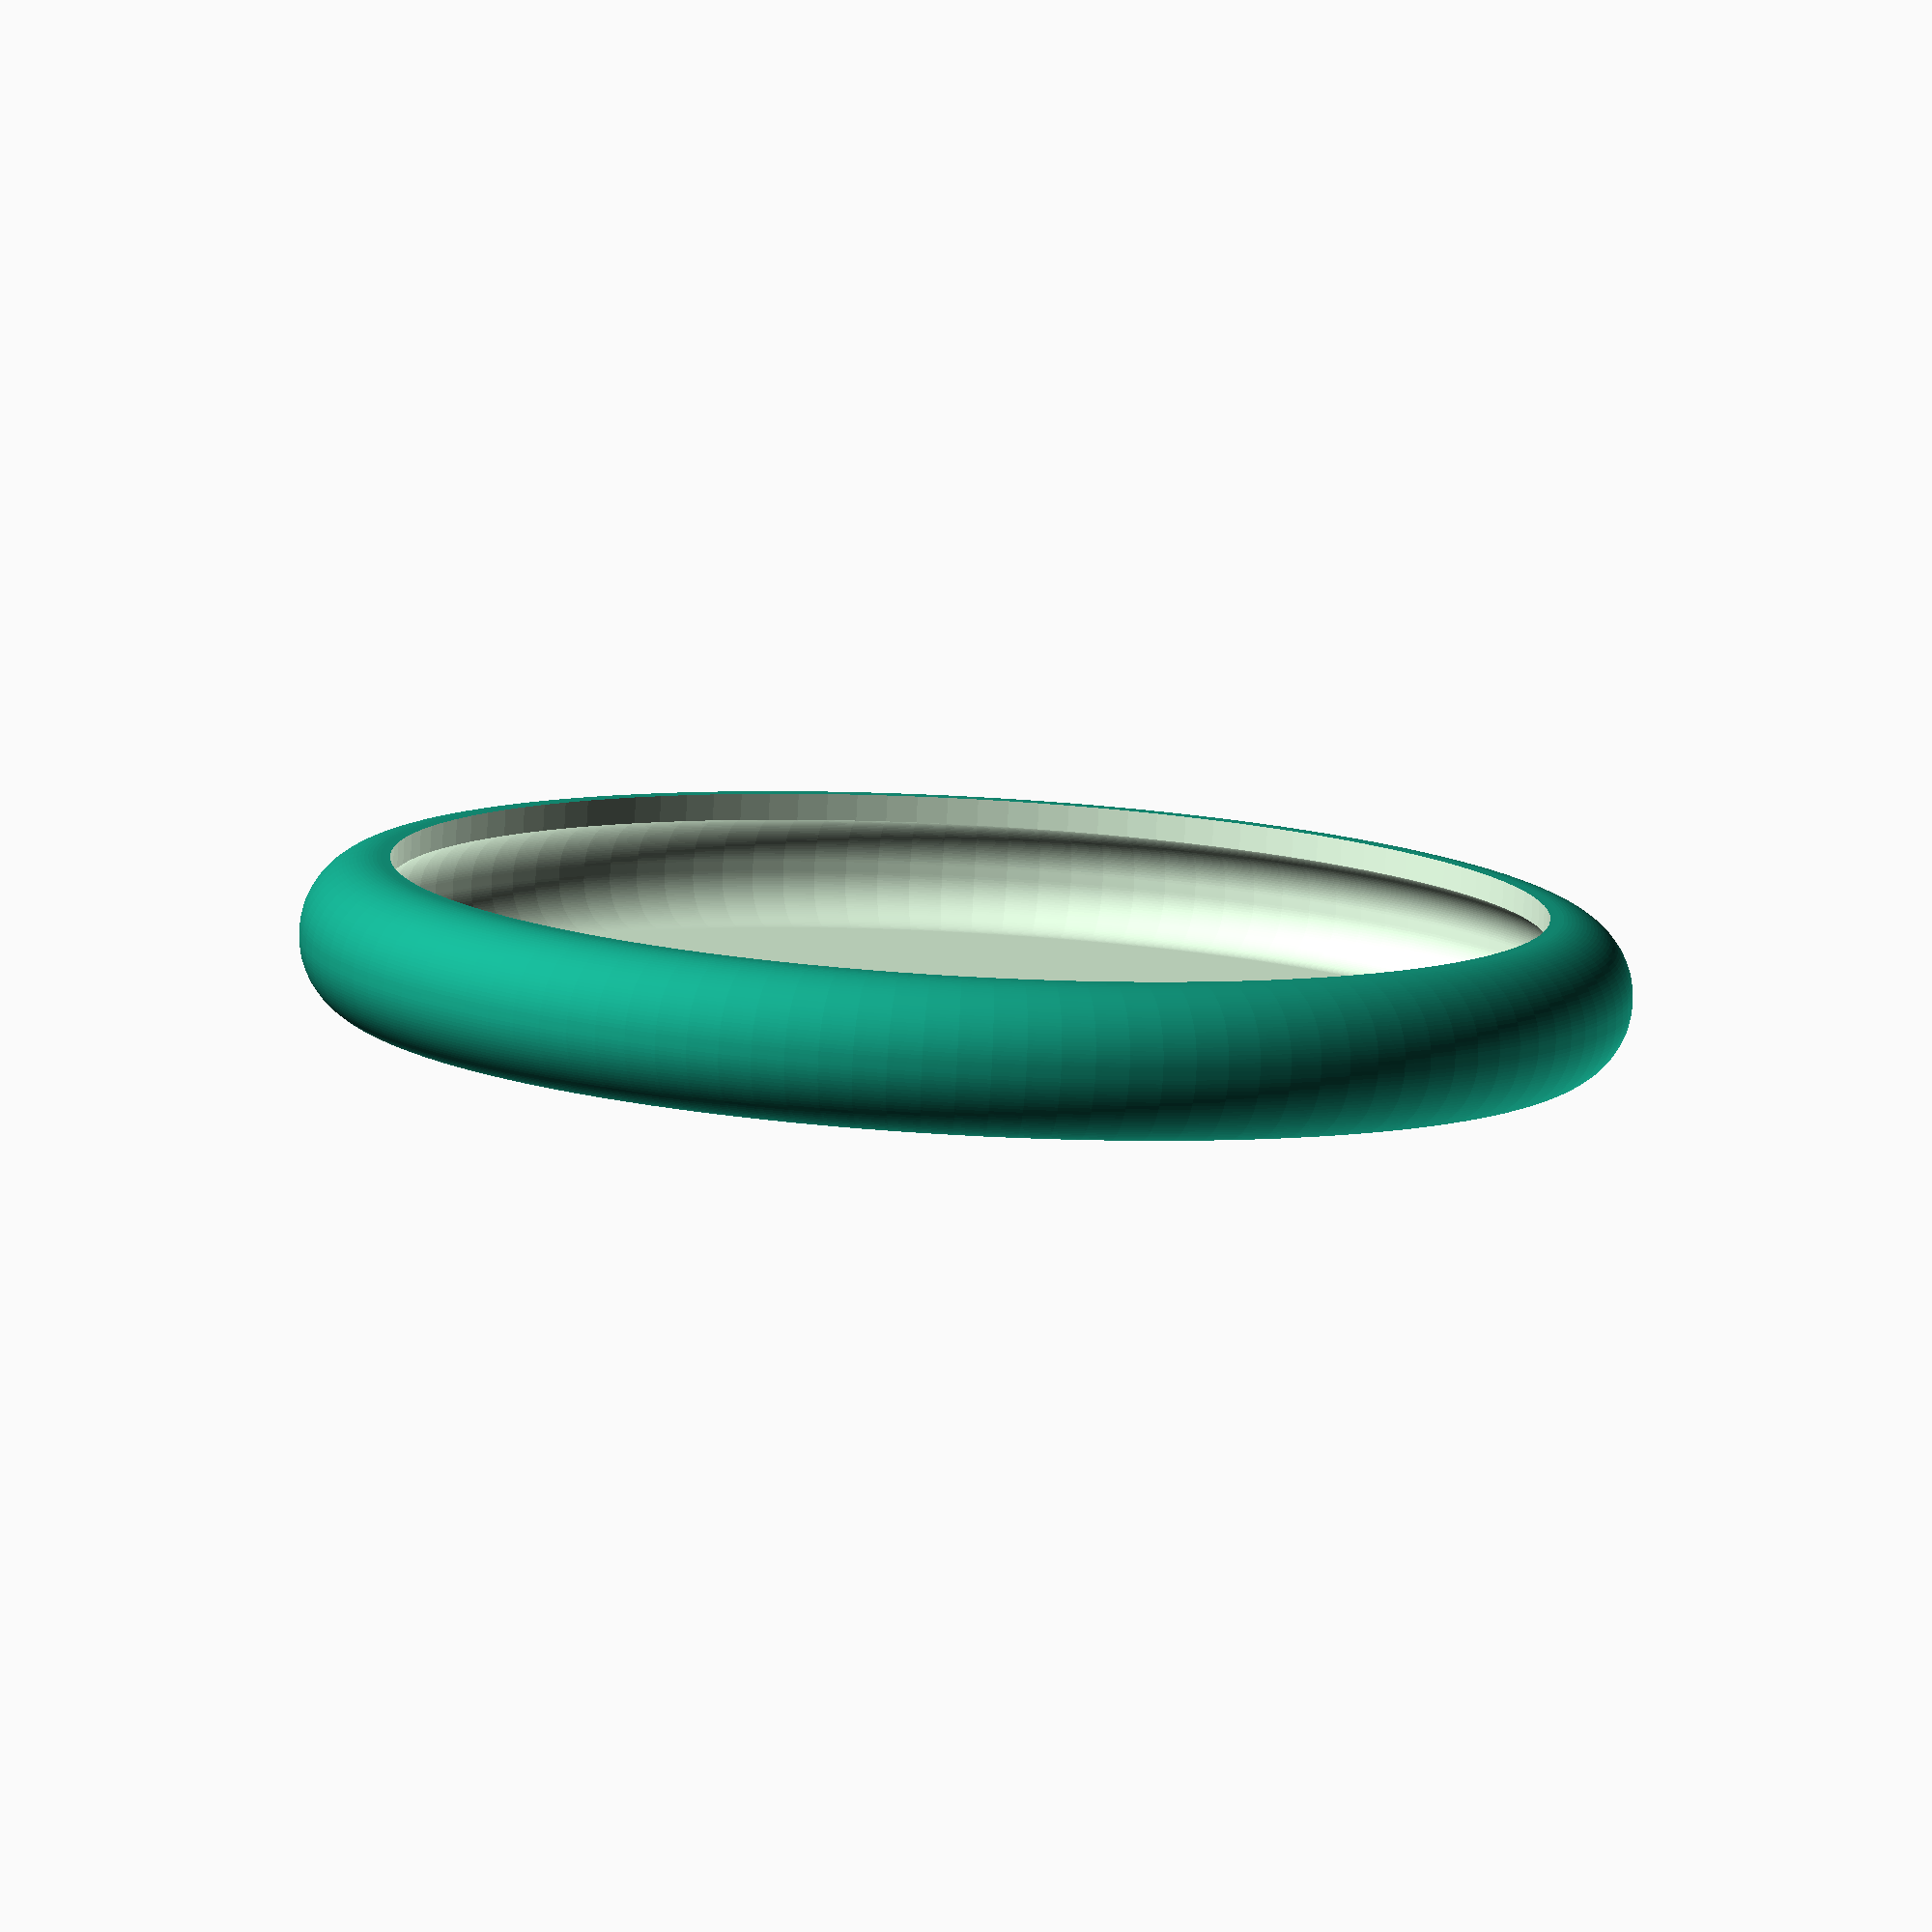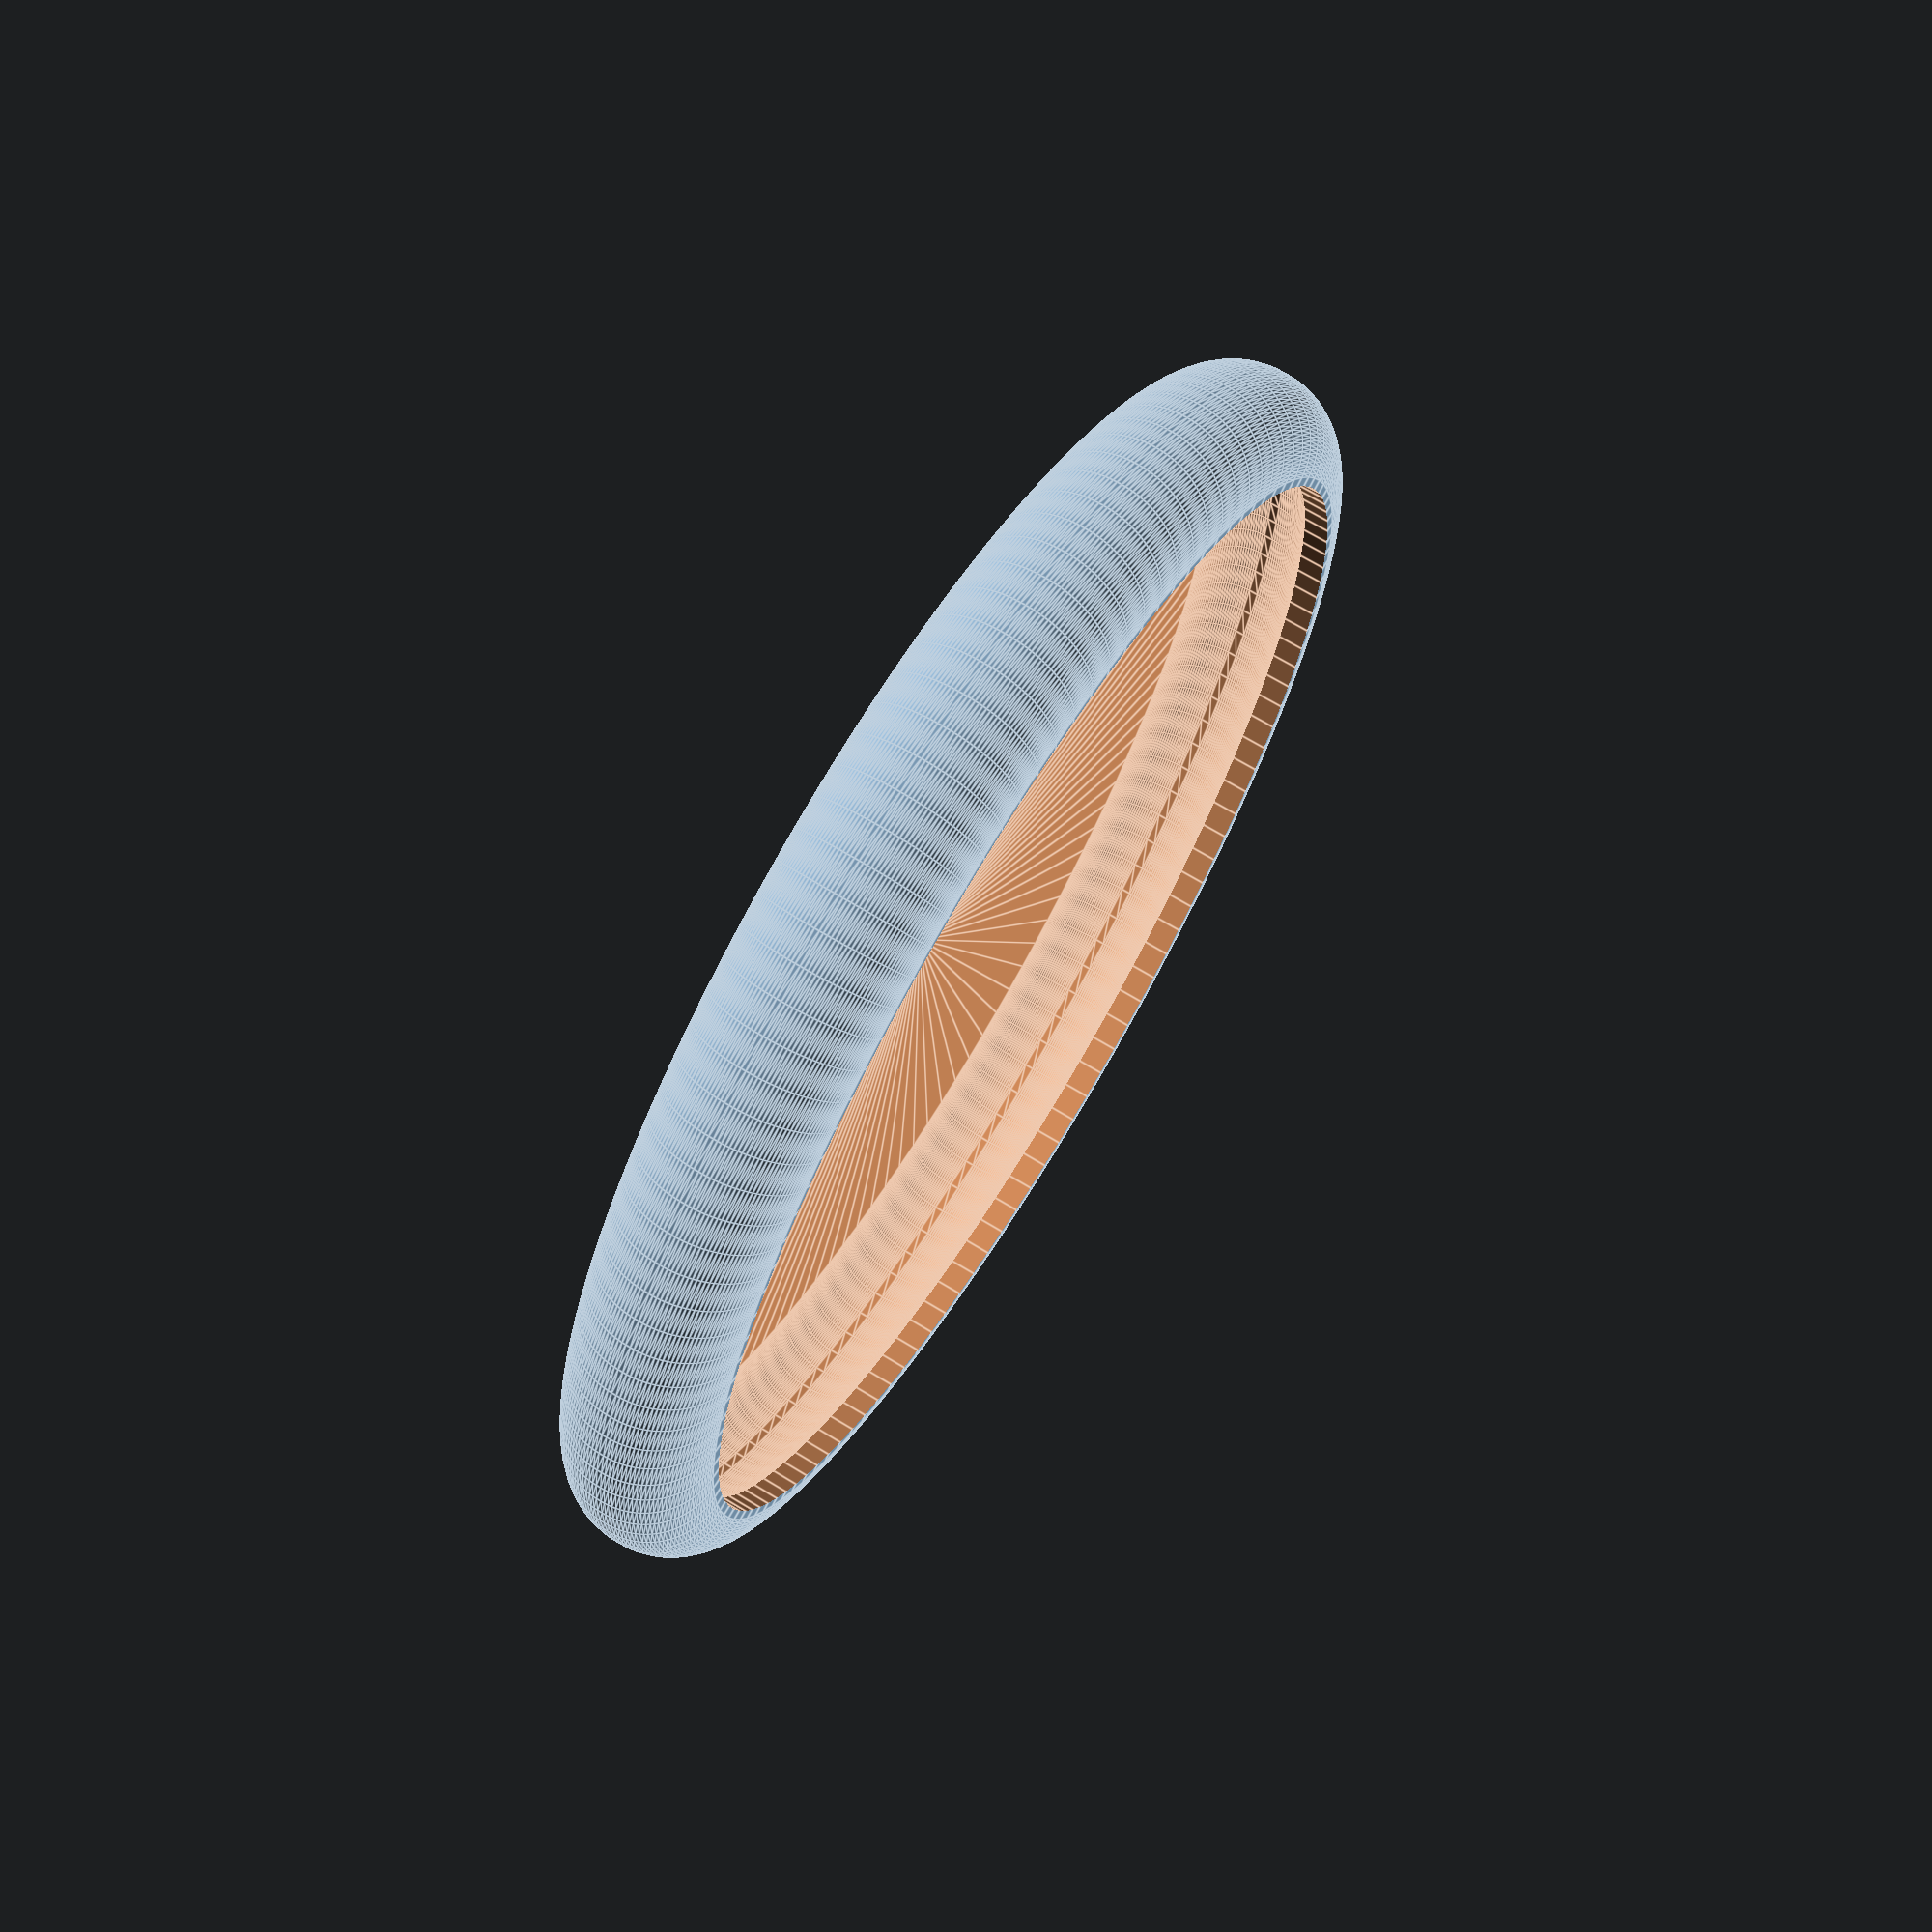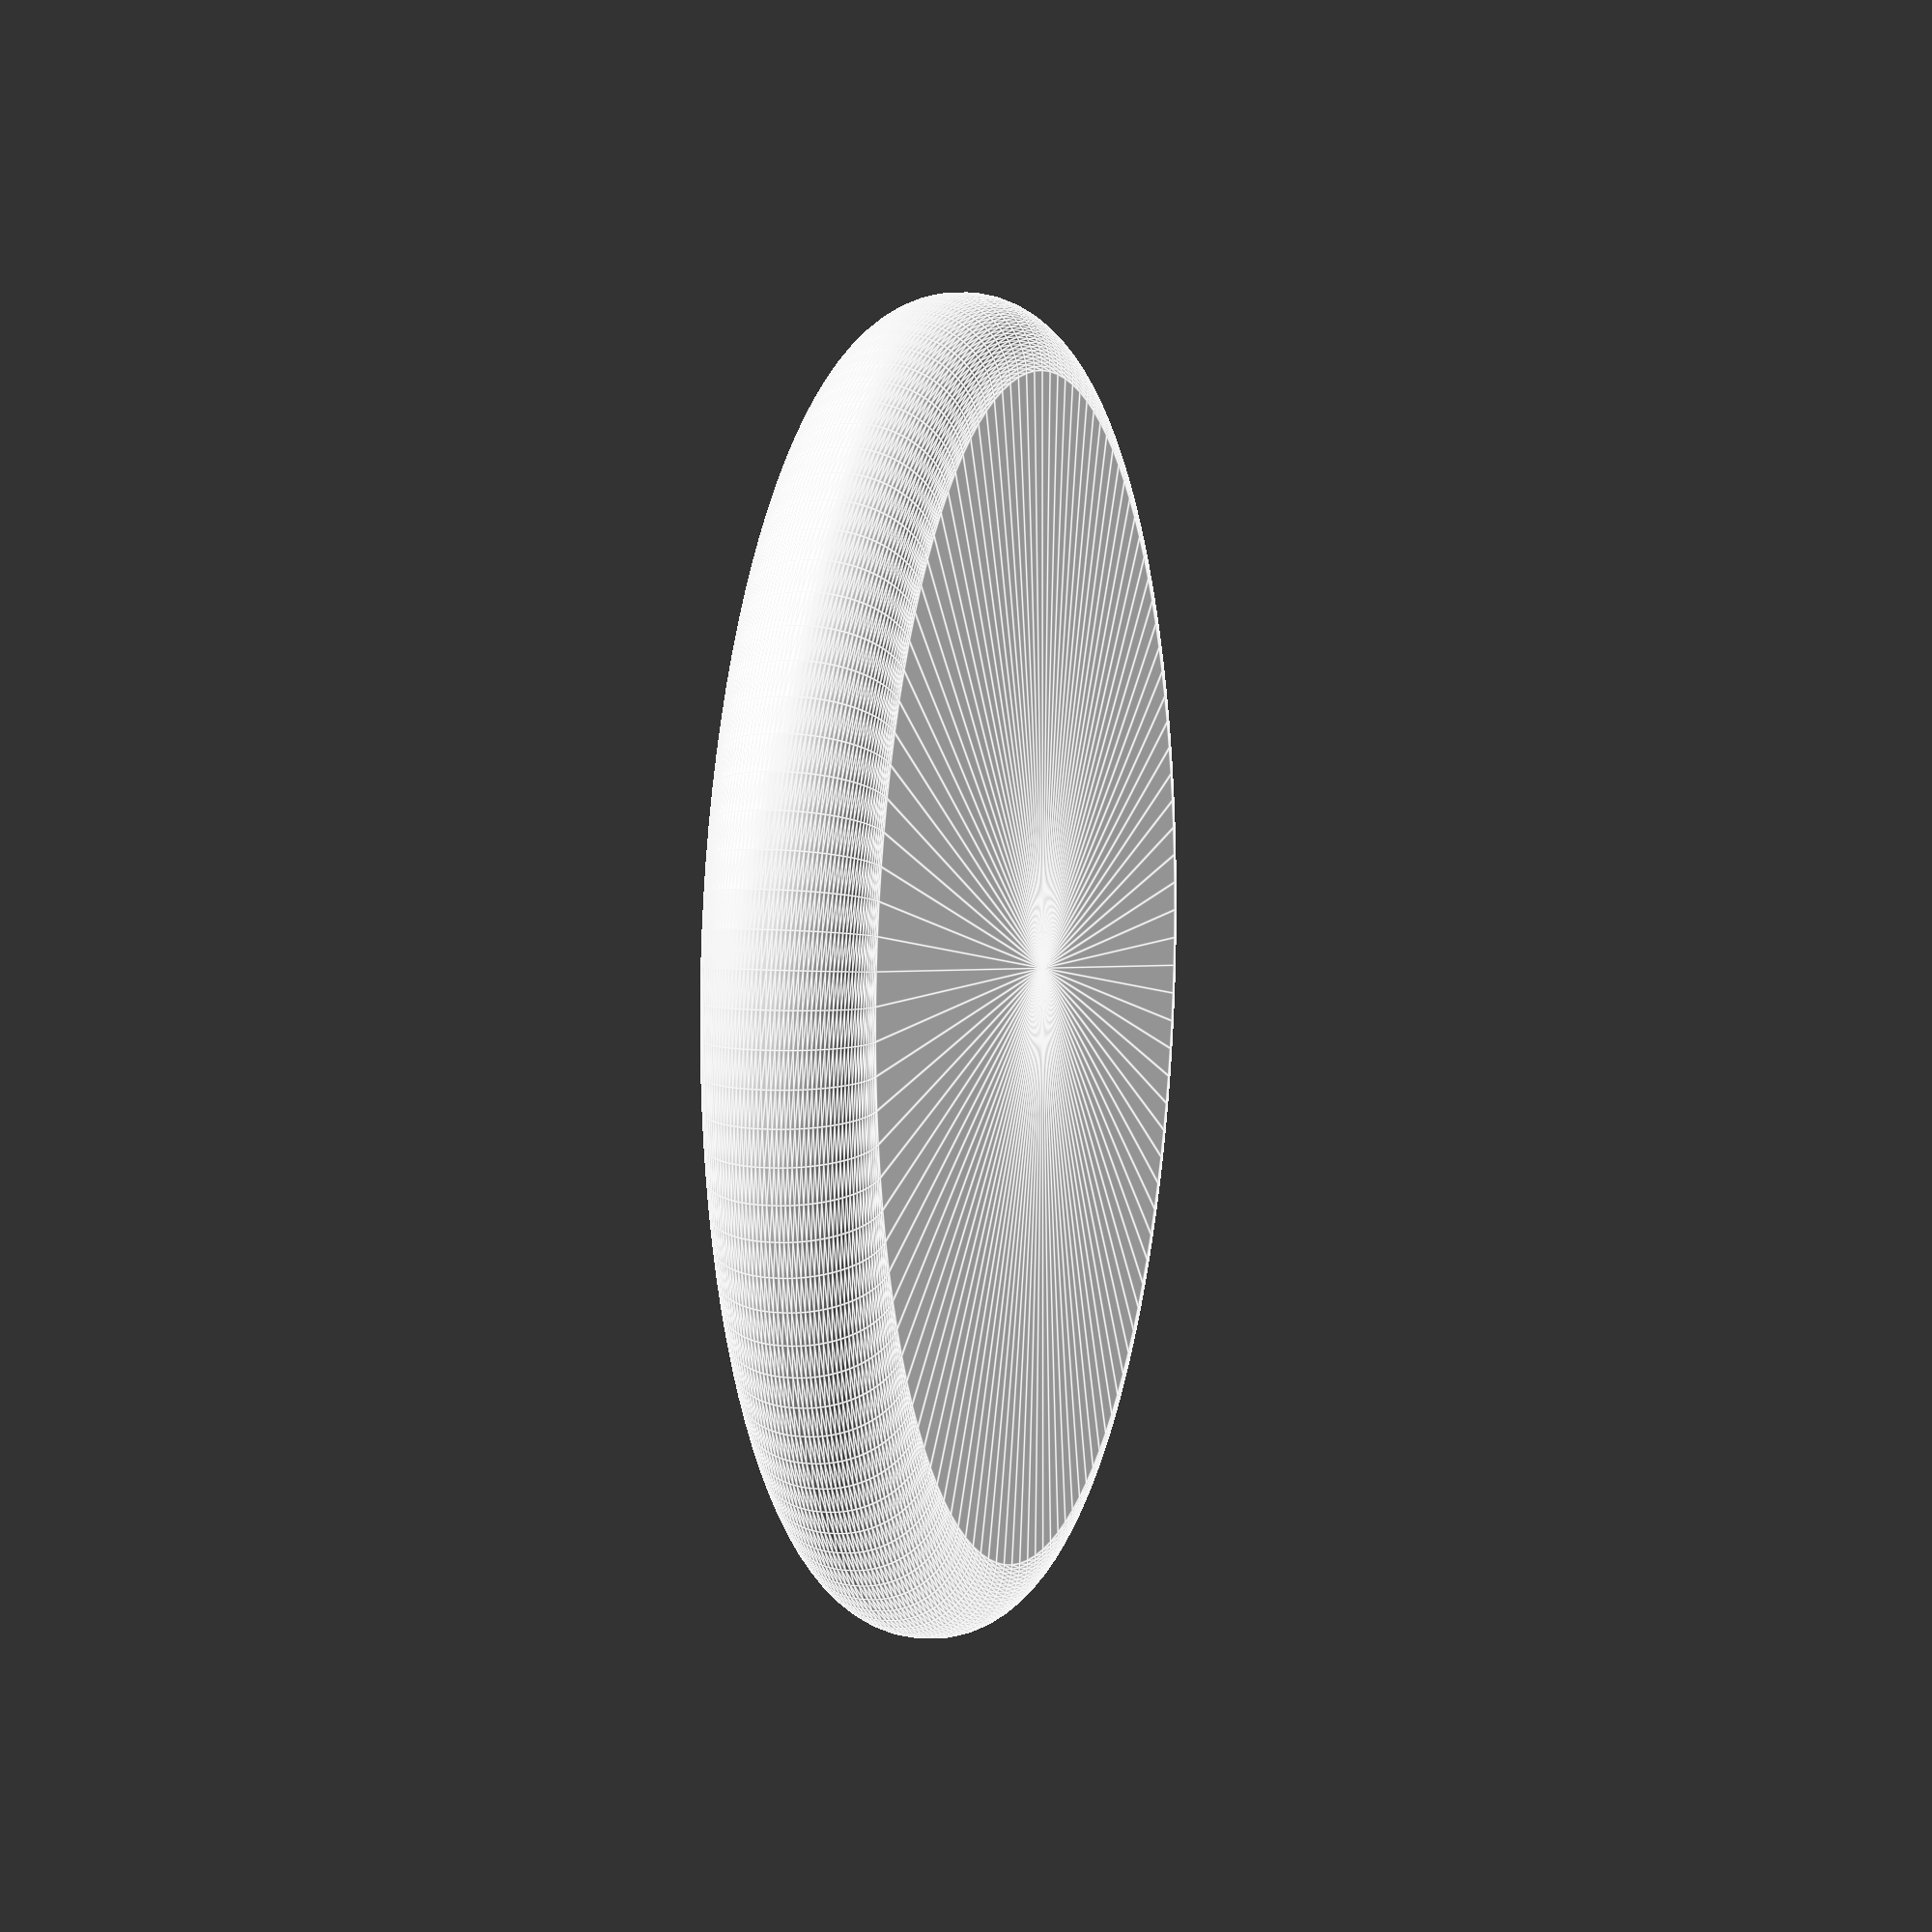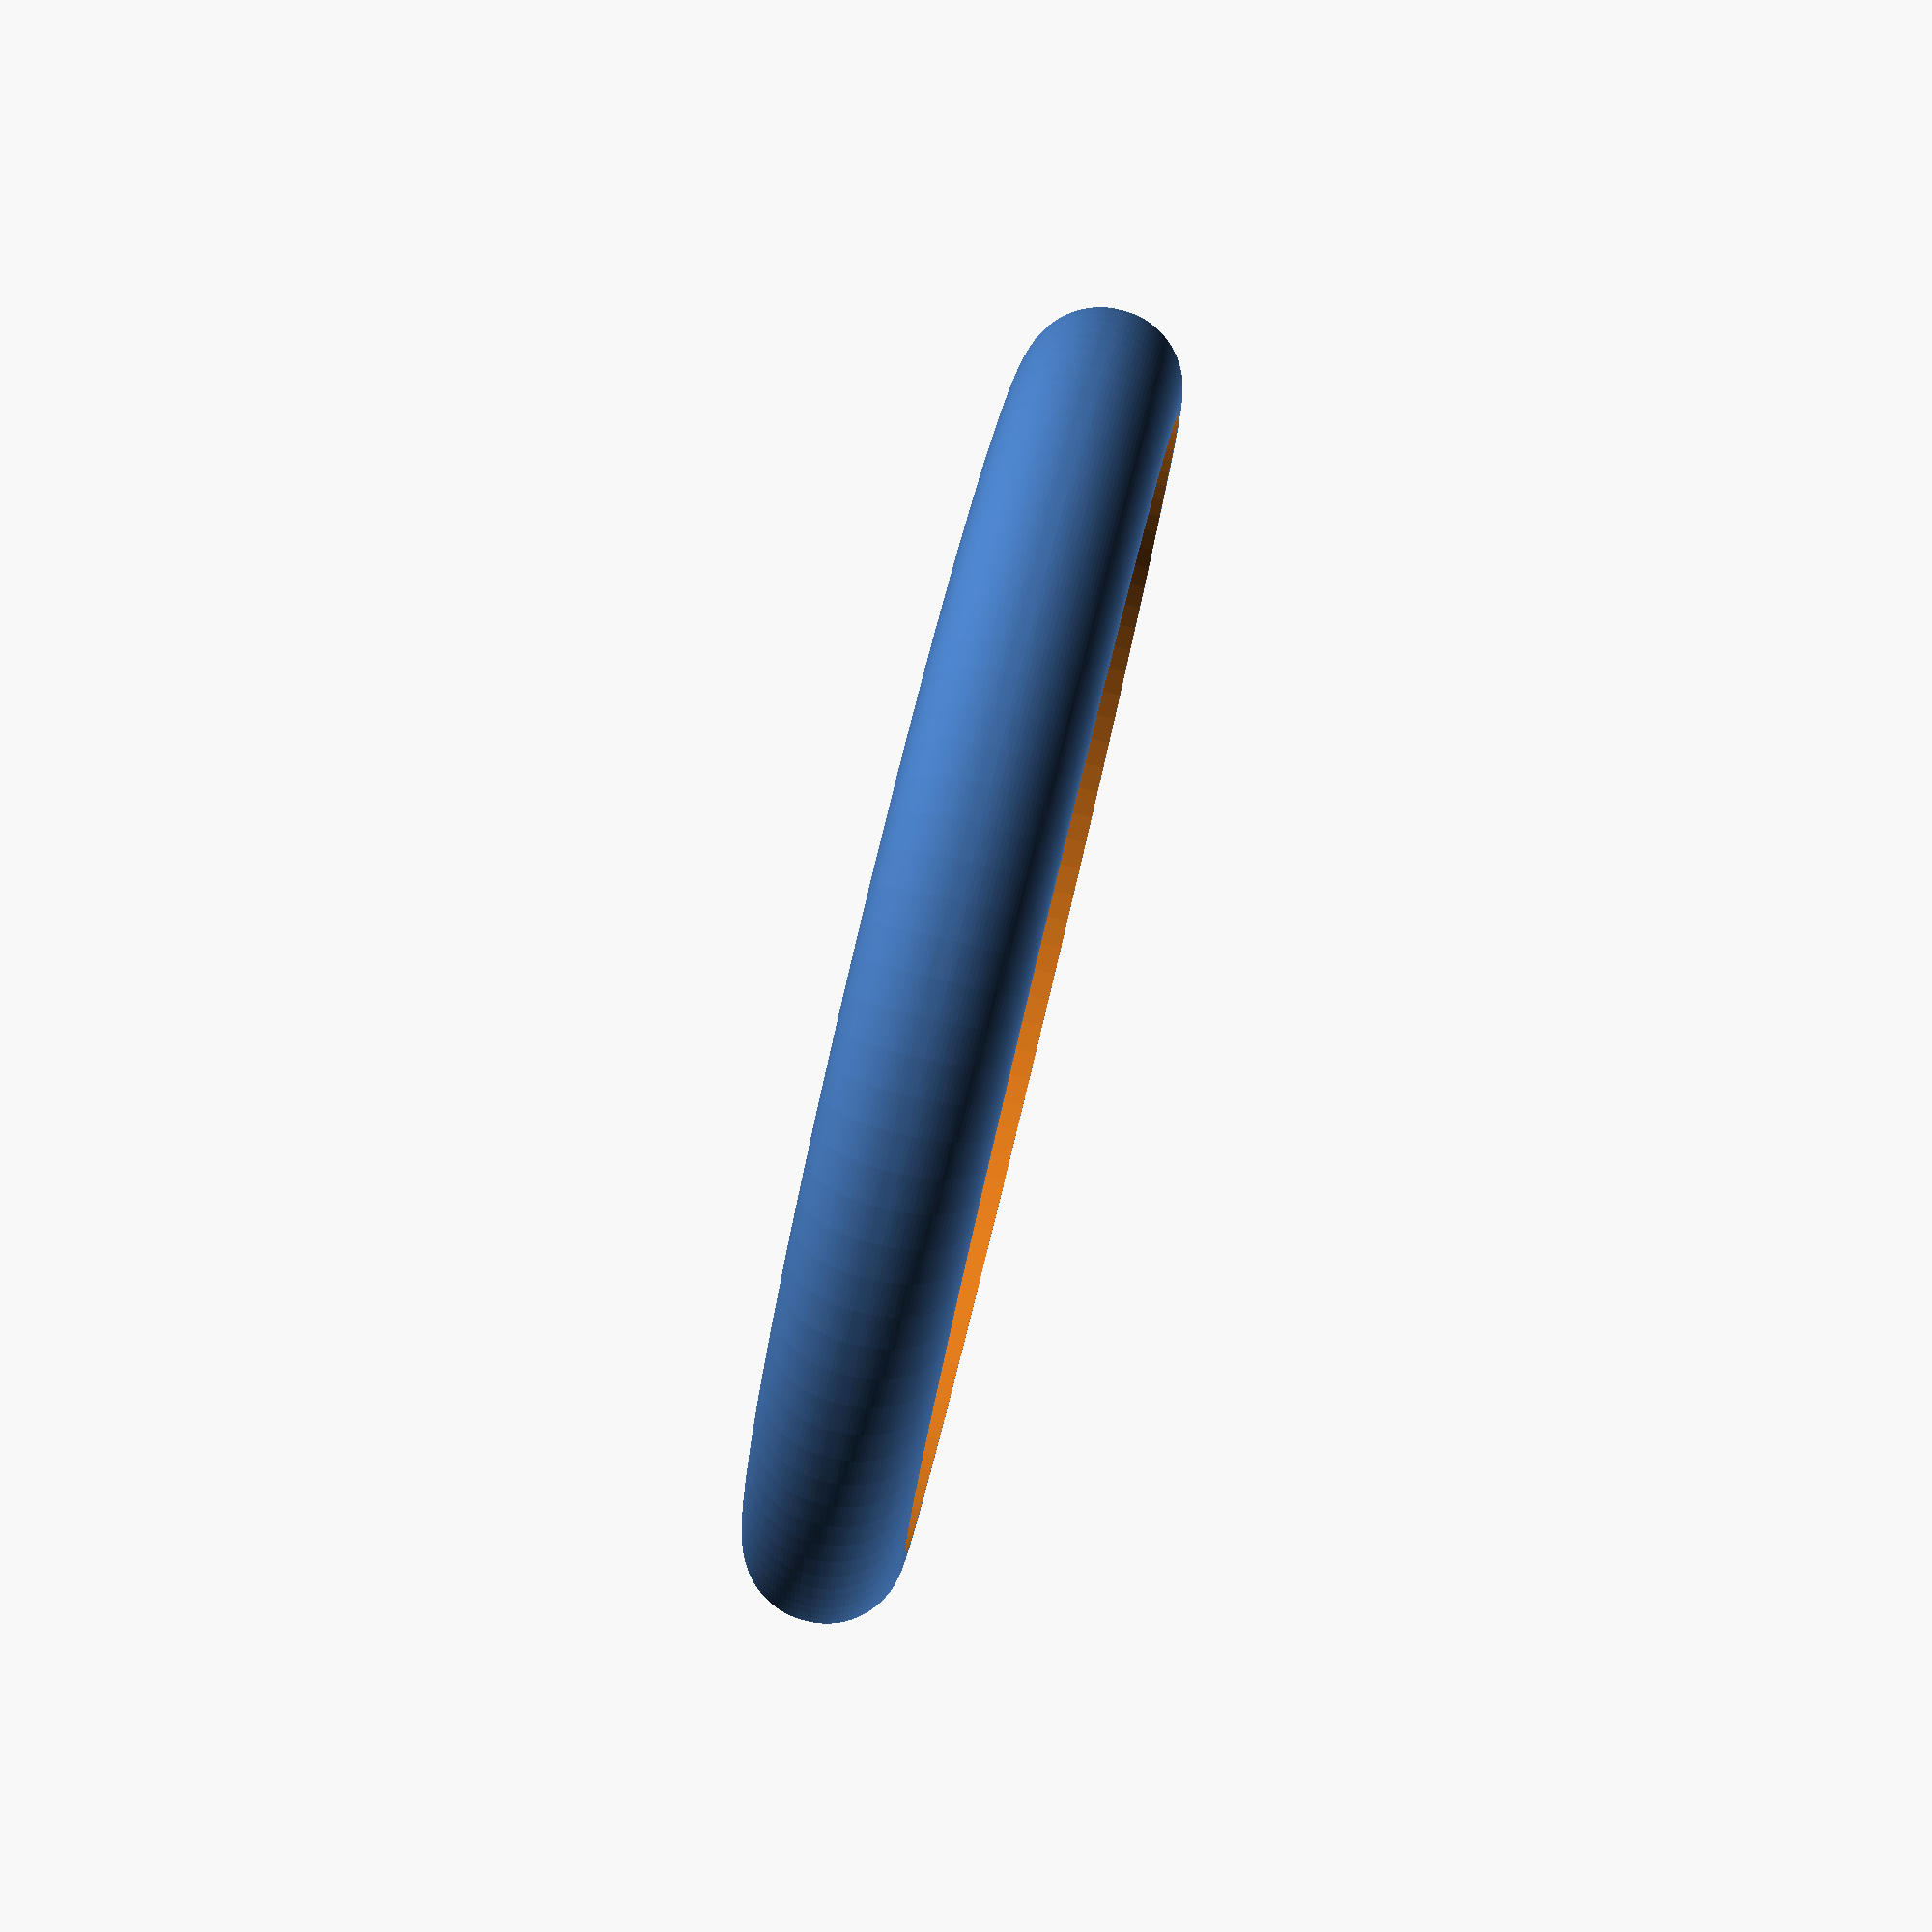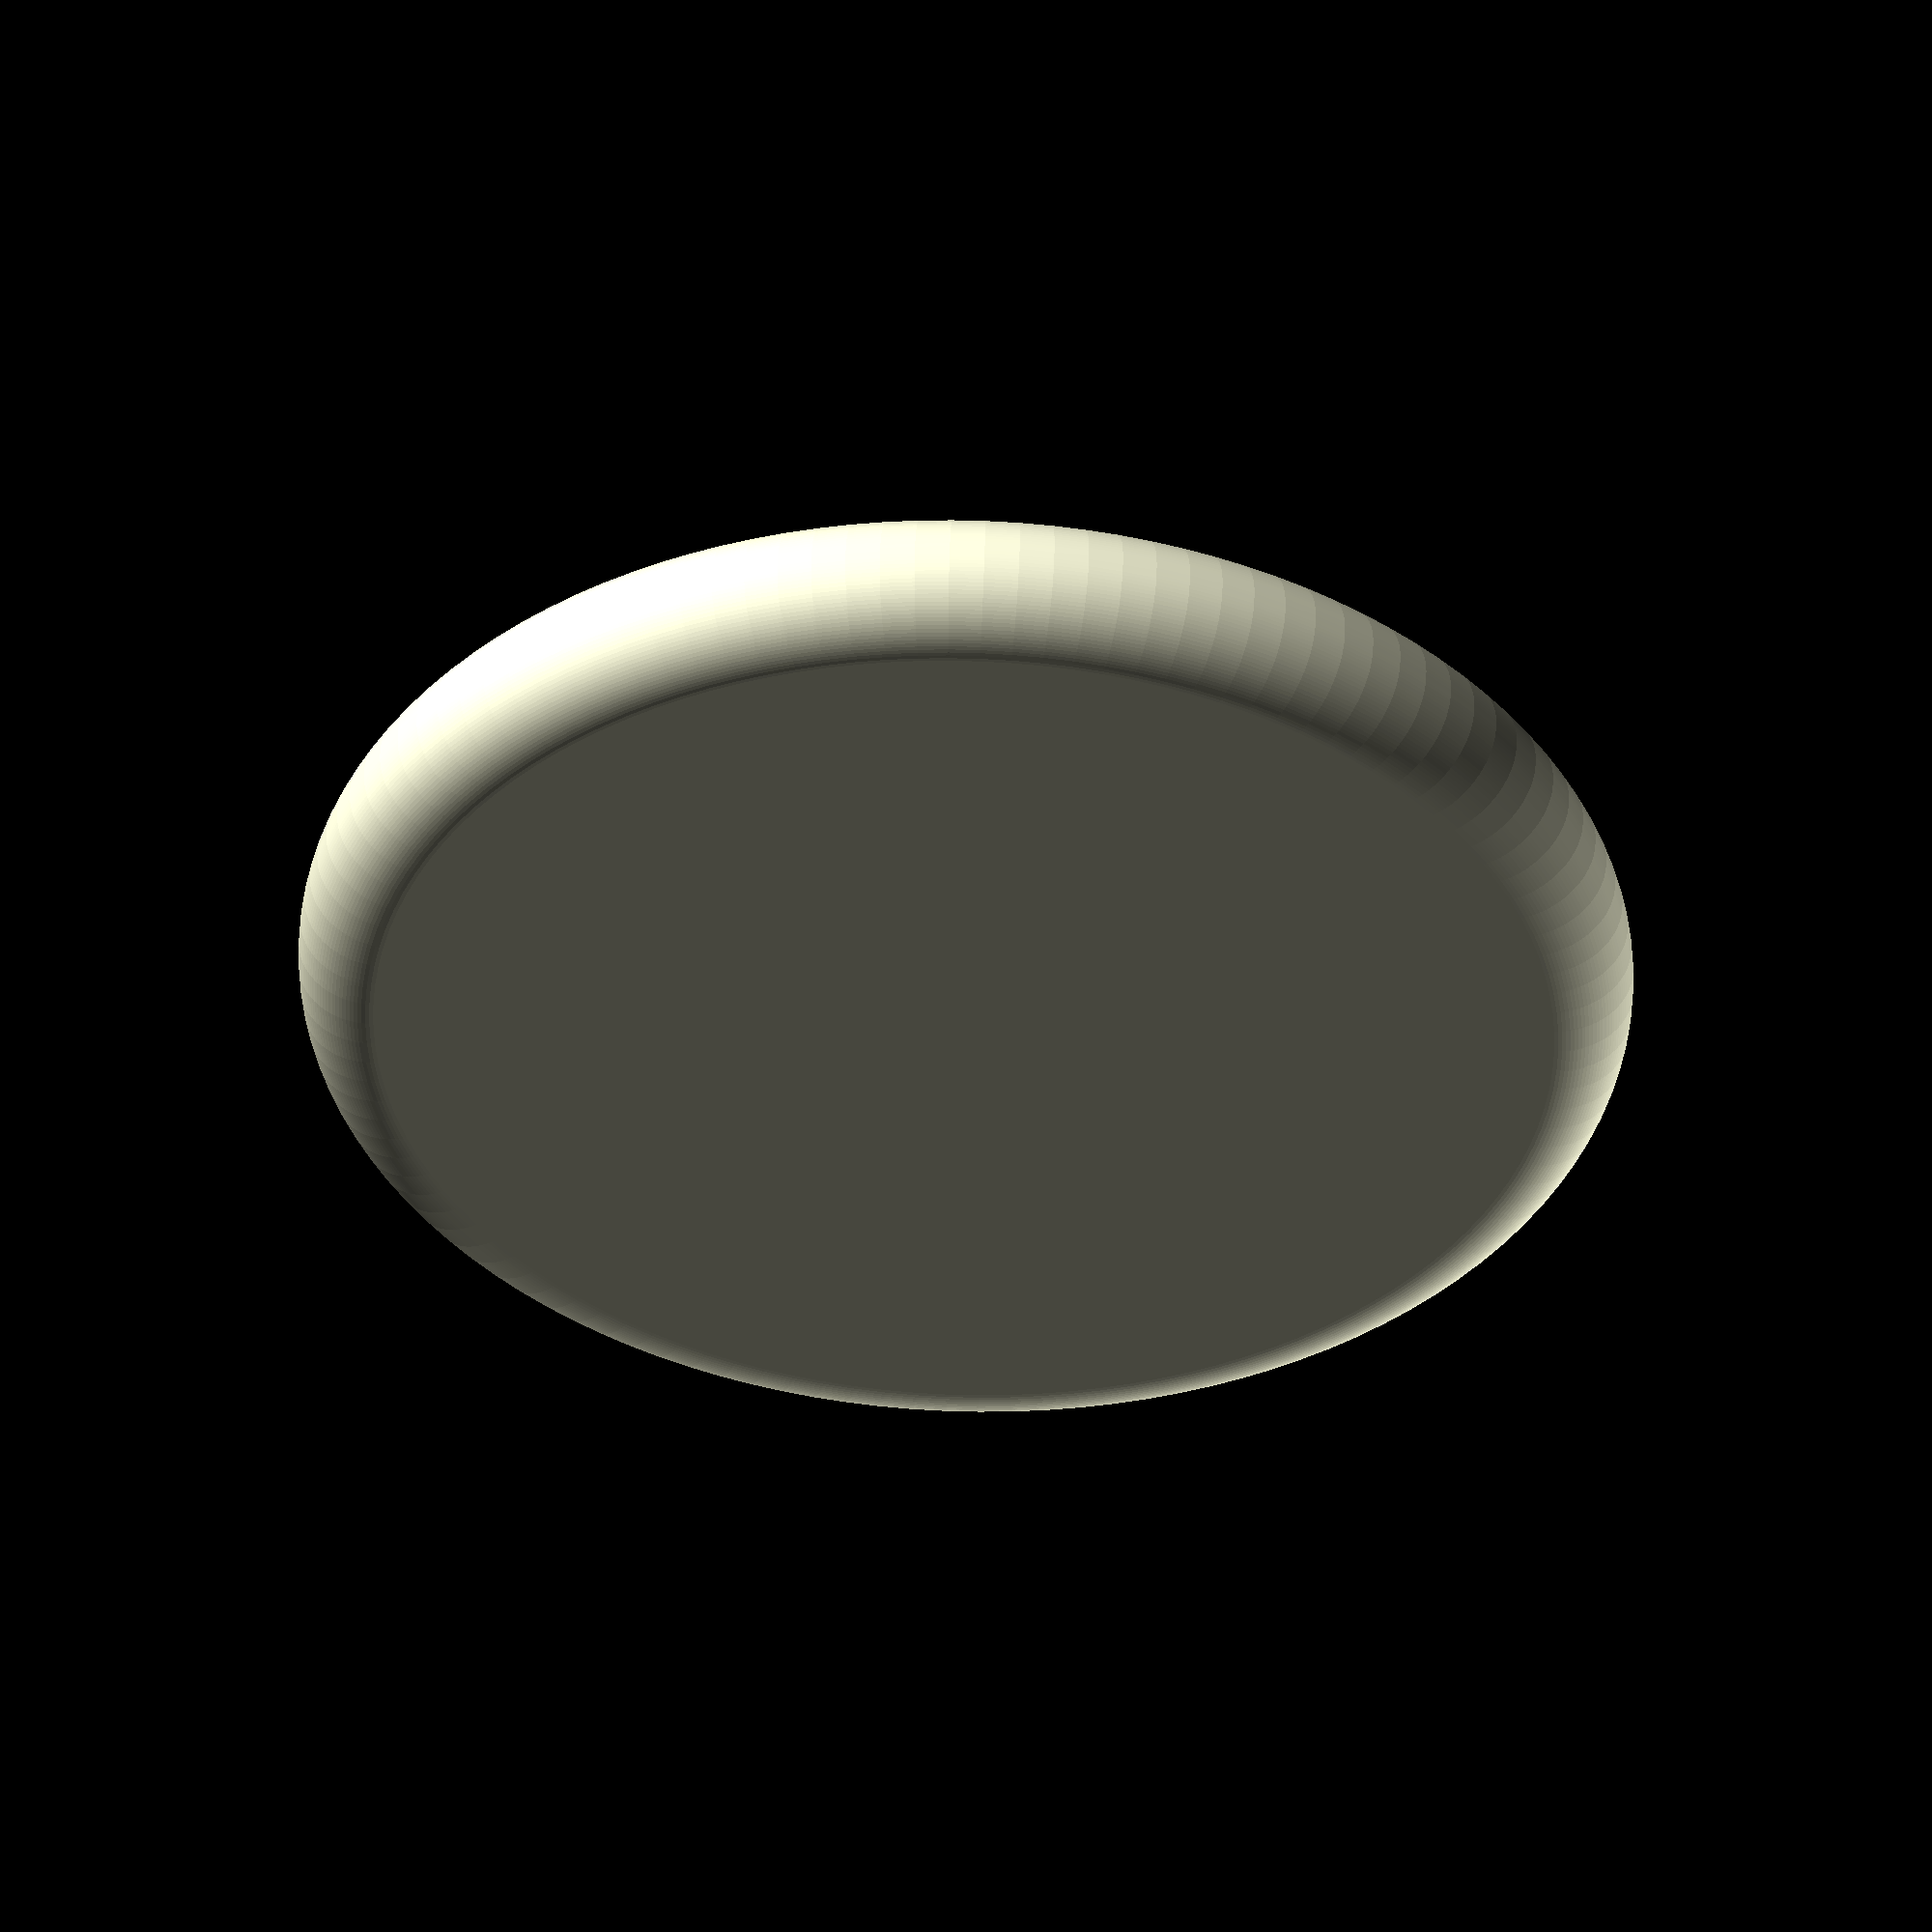
<openscad>
// diameter=53; // PLA
// height=5.6; // PLA
// thickness=0.6; // PLA
// opening=51.75; // PLA

// diameter=53; // TPU
// height=5.6; // TPU
// thickness=0.6; // TPU
// opening=48; // TPU

diameter=54; // TPU
height=6.4; // TPU
thickness=1; // TPU
opening=49; // TPU

/*difference(){
    cylinder(height,diameter/2,diameter/2);
    translate([0,0,thickness]) cylinder(height-thickness*2,diameter/2-thickness,diameter/2-thickness);
    translate([0,0,thickness*2]) cylinder(height-thickness*2,opening/2-thickness,opening/2-thickness);
}*/

// r[adius], h[eight], [rou]n[d]
module rounded_cylinder(r,h,n) {
  rotate_extrude(convexity=1) {
    offset(r=n) offset(delta=-n) square([r,h]);
    square([n,h]);
  }
}

difference() {
    rounded_cylinder(r=diameter/2,h=height,n=3.1,$fn=120);
    translate([0,0,thickness]) rounded_cylinder(r=diameter/2-thickness*2,h=height-thickness*2,n=2.0,$fn=120);
    translate([0,0,height/2]) cylinder(height-thickness*2,opening/2-thickness,opening/2-thickness,$fn=120);
}


</openscad>
<views>
elev=81.2 azim=351.8 roll=356.9 proj=o view=wireframe
elev=111.5 azim=17.3 roll=238.5 proj=p view=edges
elev=354.0 azim=246.5 roll=105.3 proj=p view=edges
elev=278.2 azim=128.6 roll=283.6 proj=p view=solid
elev=128.4 azim=163.4 roll=358.4 proj=o view=solid
</views>
